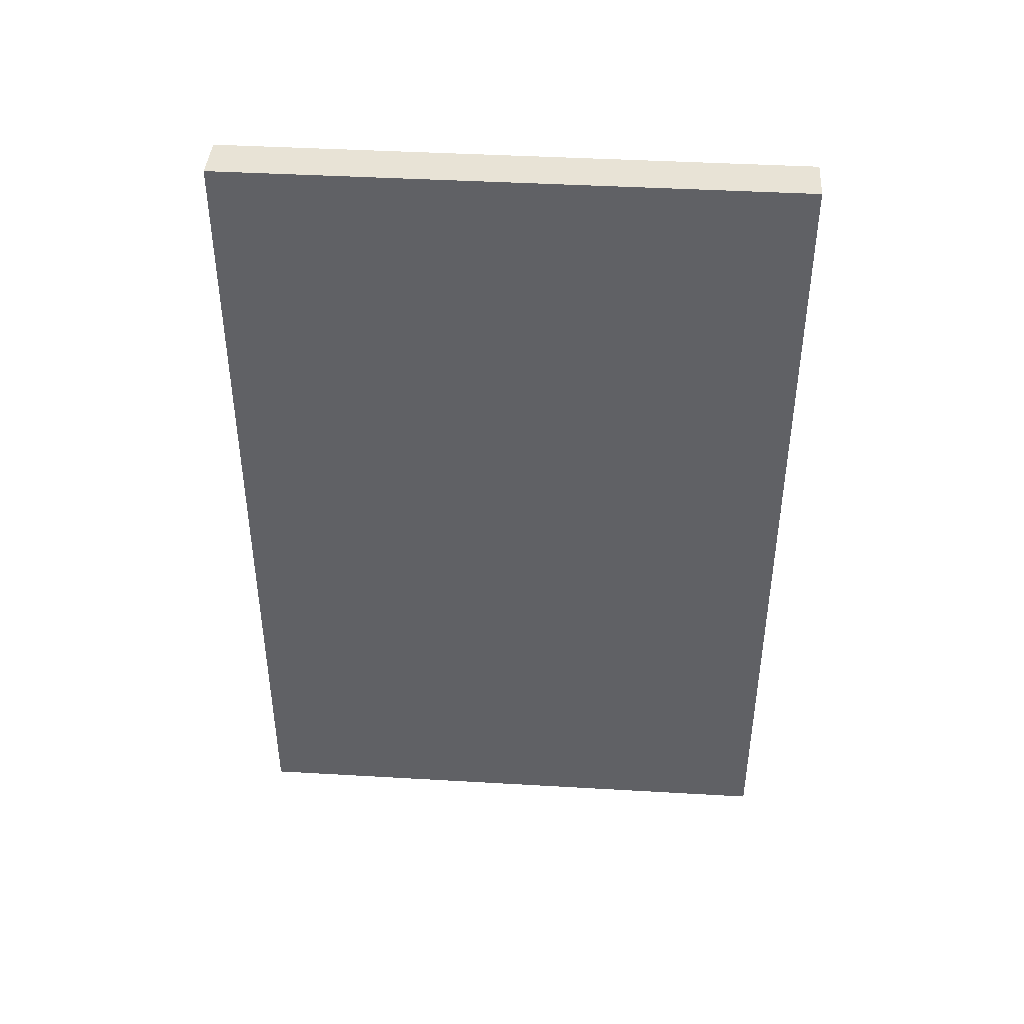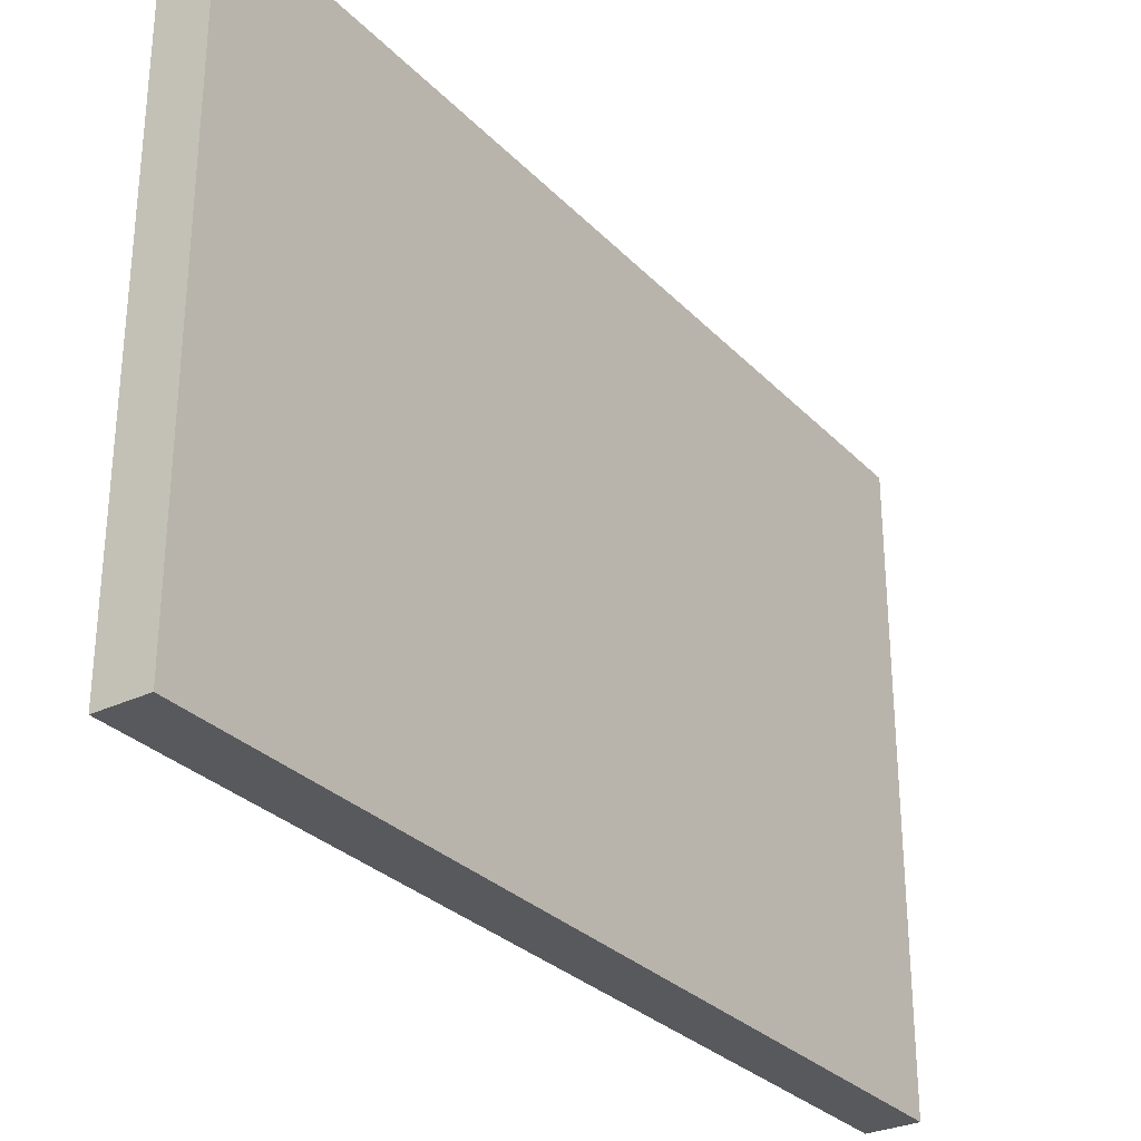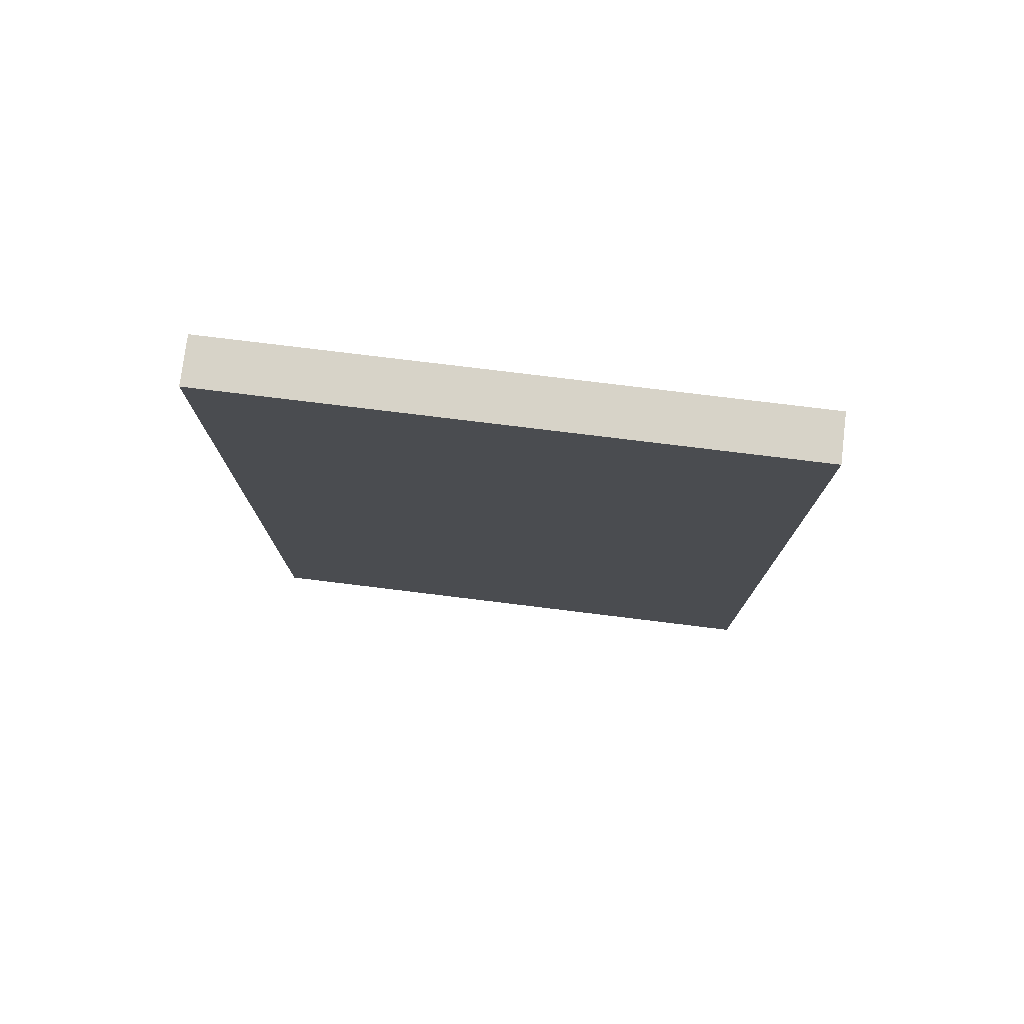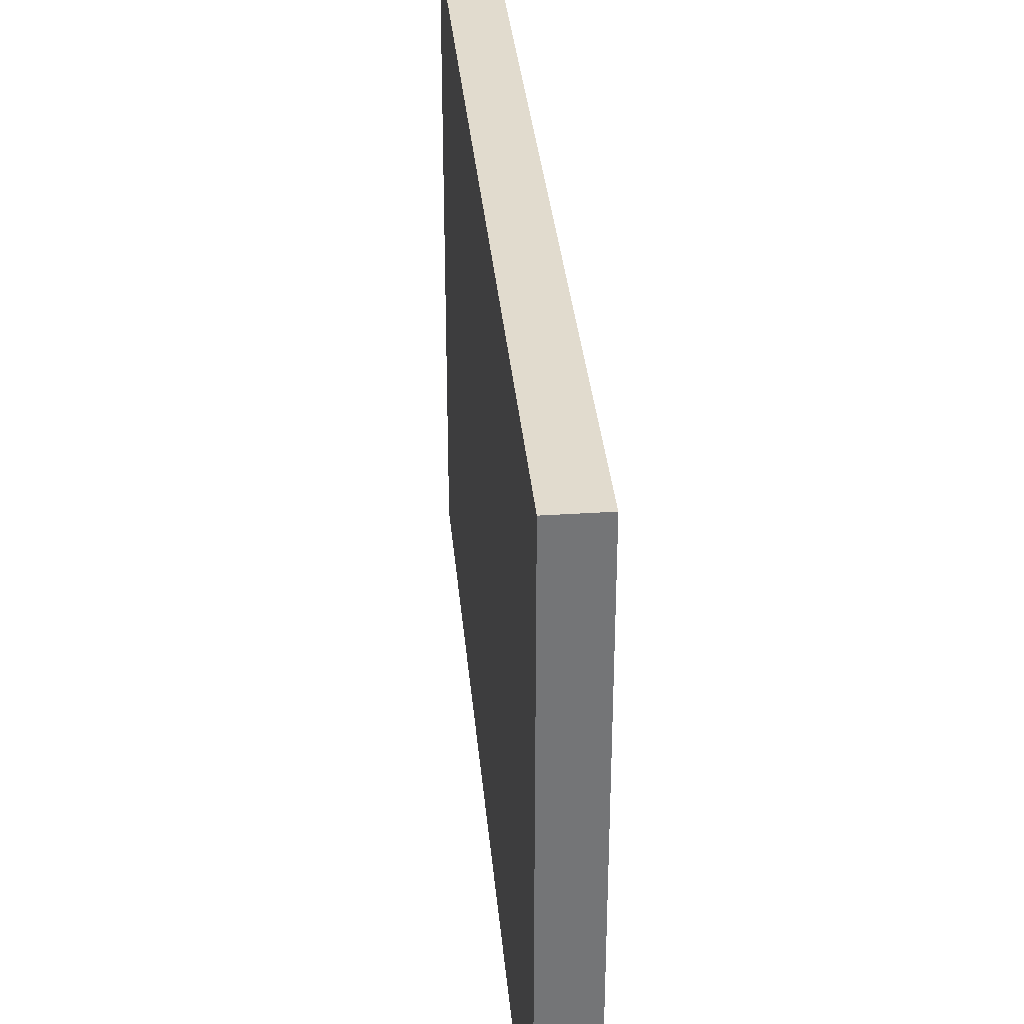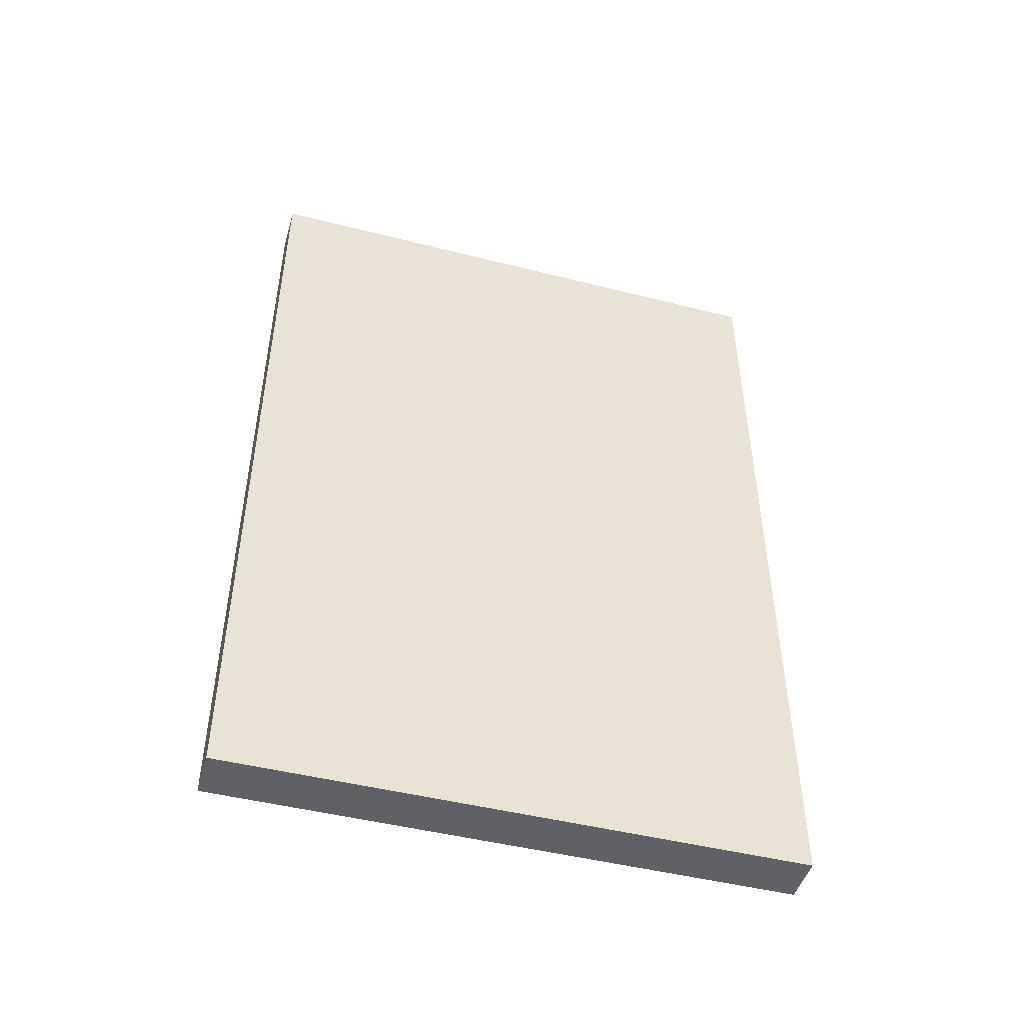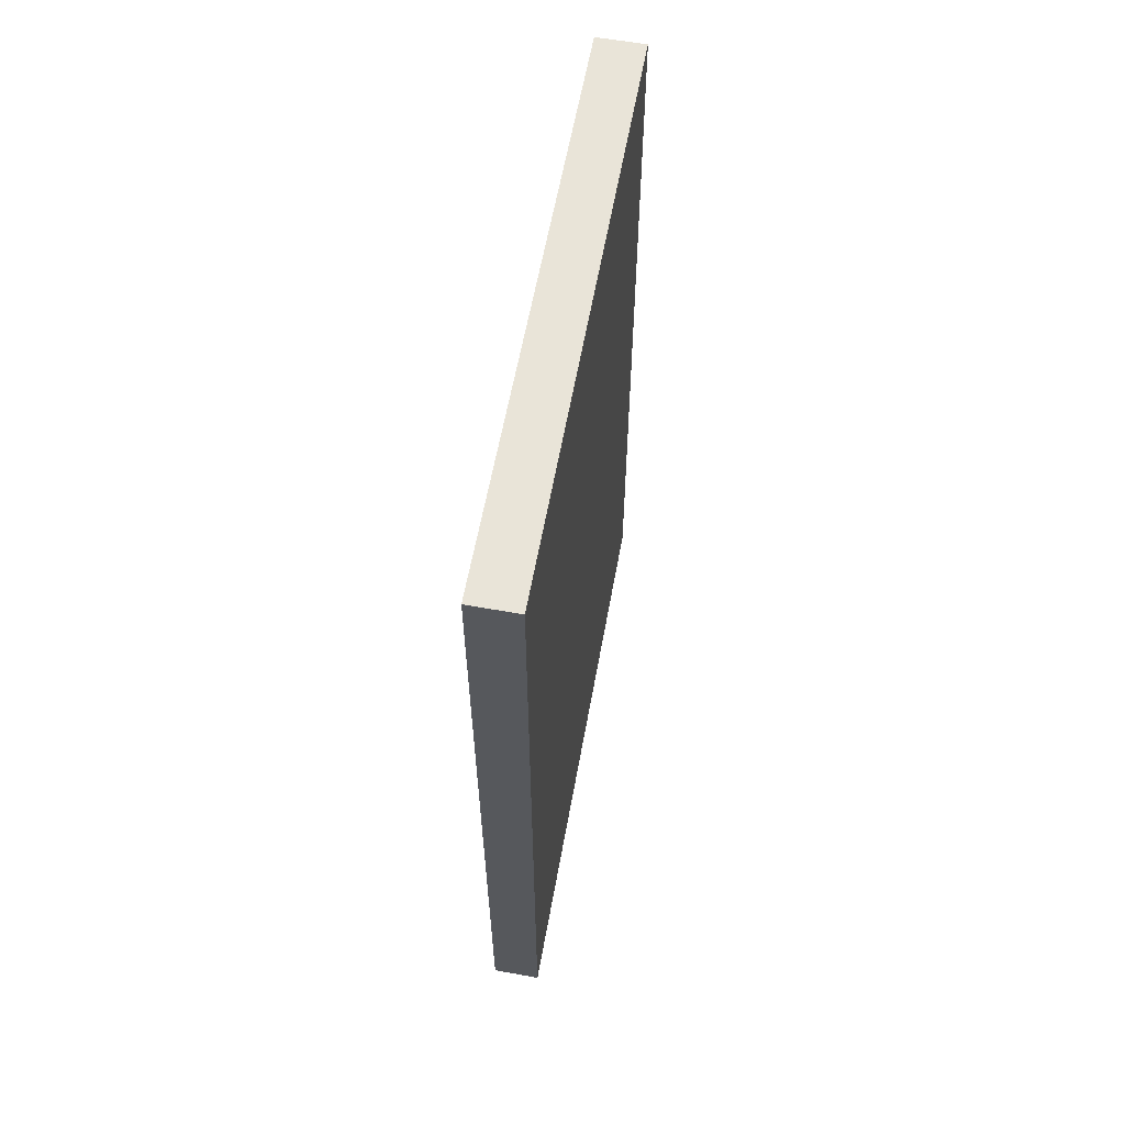
<metadata>
{"format":"obj","ext":"obj","renderer":"f3d","projection":"perspective","resolution":1024,"background":"white","views":[{"elev":41.8,"azim":-86.0,"up":"+Z"},{"elev":-29.9,"azim":-145.2,"up":"+Y"},{"elev":76.9,"azim":-83.0,"up":"+Z"},{"elev":33.9,"azim":-5.1,"up":"+Y"},{"elev":-47.4,"azim":74.1,"up":"+Z"},{"elev":60.6,"azim":-169.7,"up":"+Z"}]}
</metadata>
<code>
g painting:pyramid-greatness
v -0.5 19 9
v -0.5 19 -9
v -0.5 21 7
v -0.5 21 -7
v -0.5 22 7
v -0.5 22 4
v -0.5 22 1
v -0.5 22 -1
v -0.5 22 -4
v -0.5 22 -7
v -0.5 23 7
v -0.5 23 6
v -0.5 23 4
v -0.5 23 2
v -0.5 23 1
v -0.5 23 -1
v -0.5 23 -2
v -0.5 23 -4
v -0.5 23 -6
v -0.5 23 -7
v -0.5 24 6
v -0.5 24 5
v -0.5 24 2
v -0.5 24 1
v -0.5 24 -1
v -0.5 24 -2
v -0.5 24 -5
v -0.5 24 -6
v -0.5 25 5
v -0.5 25 4
v -0.5 25 2
v -0.5 25 1
v -0.5 25 -1
v -0.5 25 -2
v -0.5 25 -4
v -0.5 25 -5
v -0.5 26 7
v -0.5 26 5
v -0.5 26 4
v -0.5 26 3
v -0.5 26 2
v -0.5 26 -2
v -0.5 26 -3
v -0.5 26 -4
v -0.5 26 -5
v -0.5 26 -7
v -0.5 27 8
v -0.5 27 7
v -0.5 27 5
v -0.5 27 4
v -0.5 27 3
v -0.5 27 2
v -0.5 27 -0
v -0.5 27 -2
v -0.5 27 -3
v -0.5 27 -4
v -0.5 27 -5
v -0.5 27 -7
v -0.5 27 -8
v -0.5 28 7
v -0.5 28 5
v -0.5 28 2
v -0.5 28 1
v -0.5 28 -0
v -0.5 28 -1
v -0.5 28 -2
v -0.5 28 -5
v -0.5 28 -7
v -0.5 29 8
v -0.5 29 7
v -0.5 29 5
v -0.5 29 4
v -0.5 29 1
v -0.5 29 -1
v -0.5 29 -4
v -0.5 29 -5
v -0.5 29 -7
v -0.5 29 -8
v -0.5 30 7
v -0.5 30 5
v -0.5 30 -5
v -0.5 30 -7
v -0.5 31 9
v -0.5 31 8
v -0.5 31 4
v -0.5 31 -4
v -0.5 31 -8
v -0.5 31 -9
v 0.5 19 9
v 0.5 19 -9
v 0.5 21 7
v 0.5 21 -7
v 0.5 22 7
v 0.5 22 4
v 0.5 22 1
v 0.5 22 -1
v 0.5 22 -4
v 0.5 22 -7
v 0.5 23 7
v 0.5 23 6
v 0.5 23 4
v 0.5 23 2
v 0.5 23 1
v 0.5 23 -1
v 0.5 23 -2
v 0.5 23 -4
v 0.5 23 -6
v 0.5 23 -7
v 0.5 24 6
v 0.5 24 5
v 0.5 24 2
v 0.5 24 1
v 0.5 24 -1
v 0.5 24 -2
v 0.5 24 -5
v 0.5 24 -6
v 0.5 25 5
v 0.5 25 4
v 0.5 25 2
v 0.5 25 1
v 0.5 25 -1
v 0.5 25 -2
v 0.5 25 -4
v 0.5 25 -5
v 0.5 26 7
v 0.5 26 5
v 0.5 26 4
v 0.5 26 3
v 0.5 26 2
v 0.5 26 -2
v 0.5 26 -3
v 0.5 26 -4
v 0.5 26 -5
v 0.5 26 -7
v 0.5 27 8
v 0.5 27 7
v 0.5 27 5
v 0.5 27 4
v 0.5 27 3
v 0.5 27 2
v 0.5 27 -0
v 0.5 27 -2
v 0.5 27 -3
v 0.5 27 -4
v 0.5 27 -5
v 0.5 27 -7
v 0.5 27 -8
v 0.5 28 7
v 0.5 28 5
v 0.5 28 2
v 0.5 28 1
v 0.5 28 -0
v 0.5 28 -1
v 0.5 28 -2
v 0.5 28 -5
v 0.5 28 -7
v 0.5 29 8
v 0.5 29 7
v 0.5 29 5
v 0.5 29 4
v 0.5 29 1
v 0.5 29 -1
v 0.5 29 -4
v 0.5 29 -5
v 0.5 29 -7
v 0.5 29 -8
v 0.5 30 7
v 0.5 30 5
v 0.5 30 -5
v 0.5 30 -7
v 0.5 31 9
v 0.5 31 8
v 0.5 31 4
v 0.5 31 -4
v 0.5 31 -8
v 0.5 31 -9
v -0.5 19 9
v -0.5 31 9
v 0.5 19 9
v 0.5 31 9
v -0.5 19 -9
v -0.5 31 -9
v 0.5 19 -9
v 0.5 31 -9
v -0.5 19 9
v 0.5 19 9
v -0.5 19 -9
v 0.5 19 -9
v -0.5 31 9
v 0.5 31 9
v -0.5 31 8
v 0.5 31 8
v -0.5 31 4
v 0.5 31 4
v -0.5 31 -4
v 0.5 31 -4
v -0.5 31 -8
v 0.5 31 -8
v -0.5 31 -9
v 0.5 31 -9
f 3 2 1
f 4 2 3
f 5 3 1
f 5 4 3
f 6 4 5
f 7 4 6
f 8 4 7
f 9 4 8
f 10 2 4
f 10 4 9
f 11 5 1
f 11 6 5
f 12 6 11
f 13 7 6
f 13 6 12
f 14 7 13
f 15 8 7
f 15 7 14
f 16 9 8
f 16 8 15
f 17 9 16
f 18 10 9
f 18 9 17
f 19 10 18
f 20 2 10
f 20 10 19
f 21 12 11
f 21 14 13
f 21 13 12
f 22 14 21
f 23 15 14
f 23 14 22
f 23 17 16
f 23 16 15
f 24 17 23
f 25 17 24
f 26 19 18
f 26 17 25
f 26 18 17
f 27 19 26
f 28 20 19
f 28 19 27
f 29 22 21
f 29 24 23
f 29 23 22
f 30 24 29
f 31 24 30
f 32 25 24
f 32 24 31
f 33 27 26
f 33 25 32
f 33 26 25
f 34 27 33
f 35 27 34
f 36 28 27
f 36 27 35
f 37 21 11
f 37 11 1
f 37 30 29
f 37 29 21
f 38 30 37
f 39 31 30
f 39 30 38
f 40 31 39
f 41 32 31
f 41 31 40
f 41 34 33
f 41 33 32
f 42 35 34
f 42 34 41
f 43 35 42
f 44 36 35
f 44 35 43
f 45 28 36
f 45 36 44
f 46 20 28
f 46 28 45
f 46 2 20
f 47 37 1
f 48 38 37
f 48 37 47
f 49 40 39
f 49 38 48
f 49 39 38
f 50 40 49
f 51 42 41
f 51 40 50
f 51 43 42
f 51 41 40
f 52 43 51
f 53 43 52
f 54 43 53
f 55 45 44
f 55 43 54
f 55 44 43
f 56 45 55
f 57 46 45
f 57 45 56
f 58 2 46
f 58 46 57
f 59 2 58
f 60 48 47
f 60 49 48
f 61 50 49
f 61 49 60
f 62 53 52
f 62 51 50
f 62 52 51
f 63 53 62
f 64 54 53
f 64 53 63
f 65 54 64
f 66 56 55
f 66 54 65
f 66 55 54
f 67 57 56
f 67 58 57
f 68 59 58
f 68 58 67
f 69 47 1
f 69 60 47
f 69 61 60
f 70 61 69
f 71 50 61
f 71 61 70
f 72 63 62
f 72 50 71
f 72 62 50
f 73 65 64
f 73 63 72
f 73 64 63
f 74 66 65
f 74 65 73
f 75 68 67
f 75 66 74
f 75 67 56
f 75 56 66
f 76 68 75
f 77 59 68
f 77 68 76
f 78 2 59
f 78 59 77
f 79 71 70
f 79 70 69
f 80 72 71
f 80 71 79
f 81 76 75
f 81 77 76
f 82 78 77
f 82 77 81
f 83 69 1
f 84 80 79
f 84 69 83
f 84 79 69
f 85 72 80
f 85 80 84
f 85 74 73
f 85 75 74
f 85 73 72
f 86 81 75
f 86 75 85
f 86 82 81
f 87 2 78
f 87 82 86
f 87 78 82
f 88 2 87
f 89 90 91
f 91 90 92
f 89 91 93
f 91 92 93
f 93 92 94
f 94 92 95
f 95 92 96
f 96 92 97
f 92 90 98
f 97 92 98
f 89 93 99
f 93 94 99
f 99 94 100
f 94 95 101
f 100 94 101
f 101 95 102
f 95 96 103
f 102 95 103
f 96 97 104
f 103 96 104
f 104 97 105
f 97 98 106
f 105 97 106
f 106 98 107
f 98 90 108
f 107 98 108
f 99 100 109
f 101 102 109
f 100 101 109
f 109 102 110
f 102 103 111
f 110 102 111
f 104 105 111
f 103 104 111
f 111 105 112
f 112 105 113
f 106 107 114
f 113 105 114
f 105 106 114
f 114 107 115
f 107 108 116
f 115 107 116
f 109 110 117
f 111 112 117
f 110 111 117
f 117 112 118
f 118 112 119
f 112 113 120
f 119 112 120
f 114 115 121
f 120 113 121
f 113 114 121
f 121 115 122
f 122 115 123
f 115 116 124
f 123 115 124
f 99 109 125
f 89 99 125
f 117 118 125
f 109 117 125
f 125 118 126
f 118 119 127
f 126 118 127
f 127 119 128
f 119 120 129
f 128 119 129
f 121 122 129
f 120 121 129
f 122 123 130
f 129 122 130
f 130 123 131
f 123 124 132
f 131 123 132
f 124 116 133
f 132 124 133
f 116 108 134
f 133 116 134
f 108 90 134
f 89 125 135
f 125 126 136
f 135 125 136
f 127 128 137
f 136 126 137
f 126 127 137
f 137 128 138
f 129 130 139
f 138 128 139
f 130 131 139
f 128 129 139
f 139 131 140
f 140 131 141
f 141 131 142
f 132 133 143
f 142 131 143
f 131 132 143
f 143 133 144
f 133 134 145
f 144 133 145
f 134 90 146
f 145 134 146
f 146 90 147
f 135 136 148
f 136 137 148
f 137 138 149
f 148 137 149
f 140 141 150
f 138 139 150
f 139 140 150
f 150 141 151
f 141 142 152
f 151 141 152
f 152 142 153
f 143 144 154
f 153 142 154
f 142 143 154
f 144 145 155
f 145 146 155
f 146 147 156
f 155 146 156
f 89 135 157
f 135 148 157
f 148 149 157
f 157 149 158
f 149 138 159
f 158 149 159
f 150 151 160
f 159 138 160
f 138 150 160
f 152 153 161
f 160 151 161
f 151 152 161
f 153 154 162
f 161 153 162
f 155 156 163
f 162 154 163
f 144 155 163
f 154 144 163
f 163 156 164
f 156 147 165
f 164 156 165
f 147 90 166
f 165 147 166
f 158 159 167
f 157 158 167
f 159 160 168
f 167 159 168
f 163 164 169
f 164 165 169
f 165 166 170
f 169 165 170
f 89 157 171
f 167 168 172
f 171 157 172
f 157 167 172
f 168 160 173
f 172 168 173
f 161 162 173
f 162 163 173
f 160 161 173
f 163 169 174
f 173 163 174
f 169 170 174
f 166 90 175
f 174 170 175
f 170 166 175
f 175 90 176
f 179 178 177
f 180 178 179
f 181 182 183
f 183 182 184
f 187 186 185
f 188 186 187
f 189 190 191
f 191 190 192
f 191 192 193
f 193 192 194
f 193 194 195
f 195 194 196
f 195 196 197
f 197 196 198
f 197 198 199
f 199 198 200

</code>
